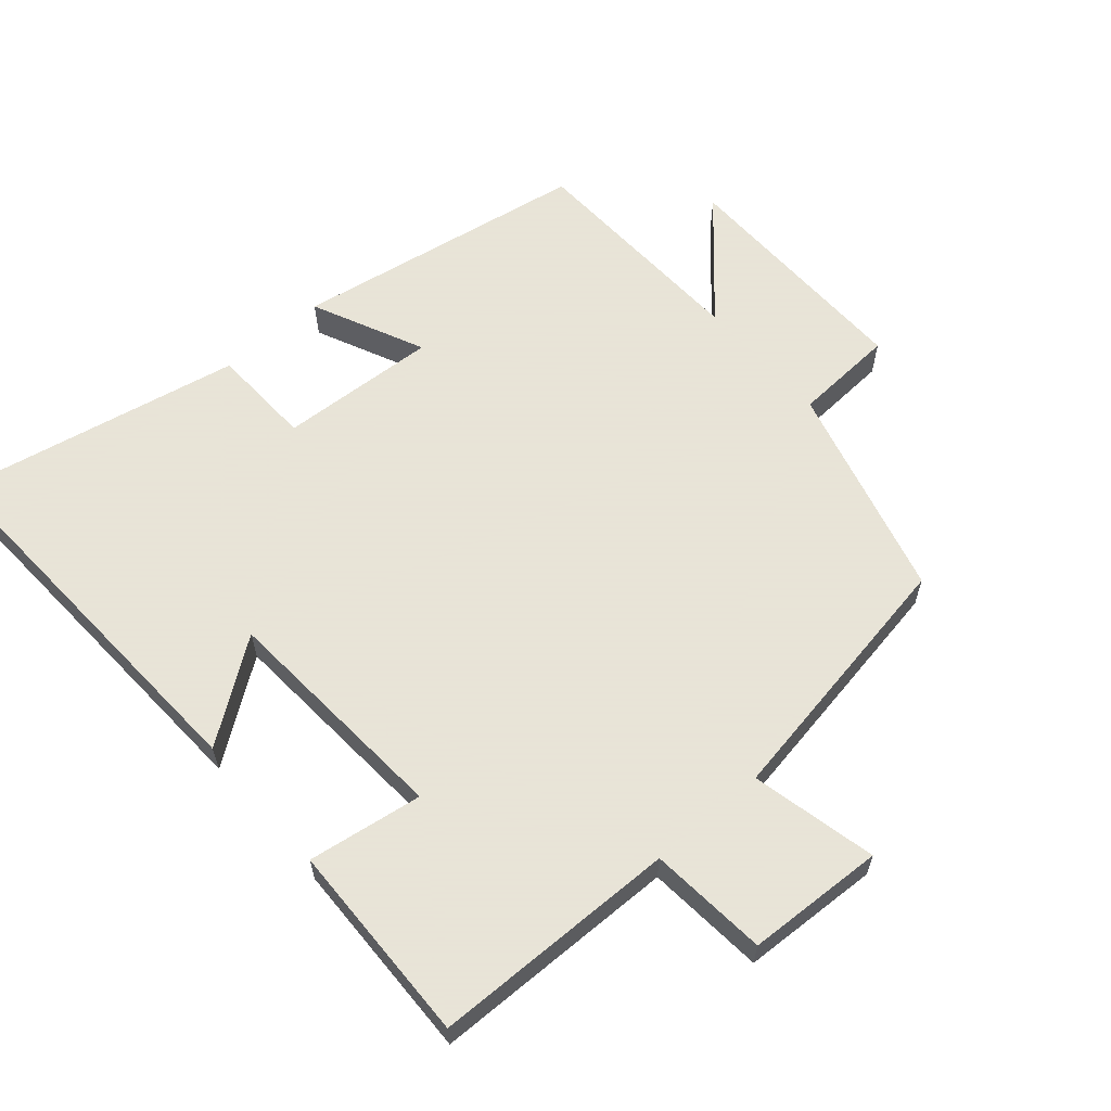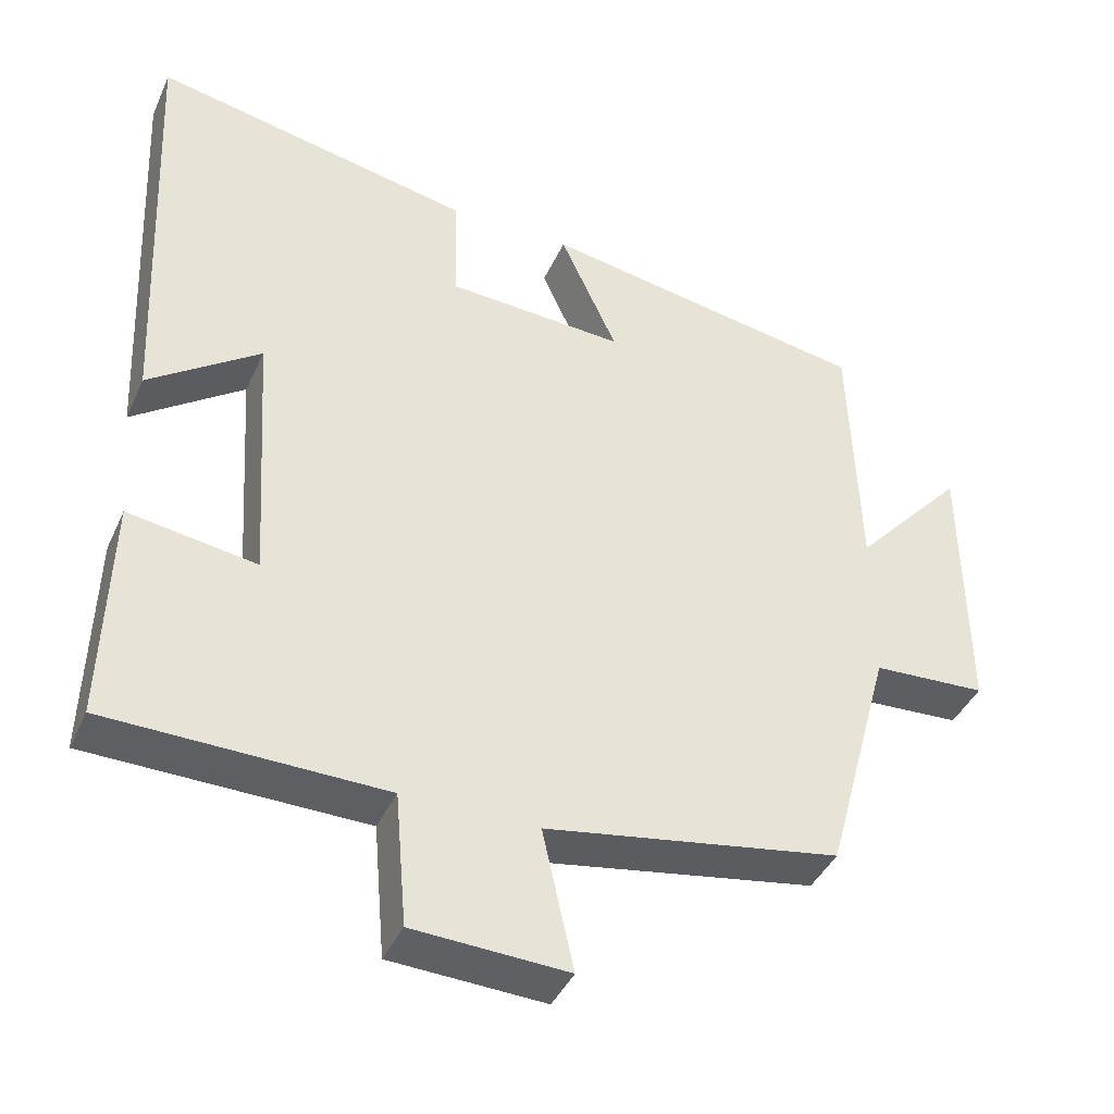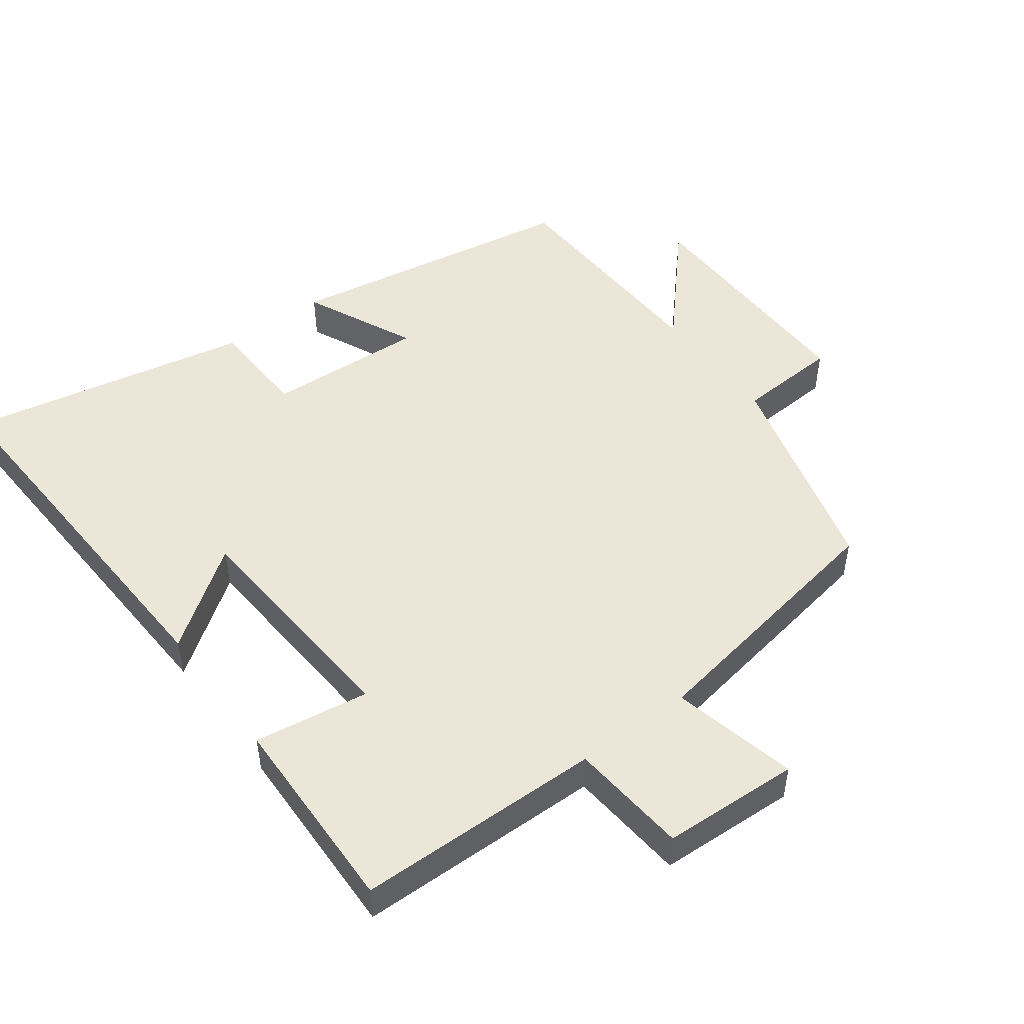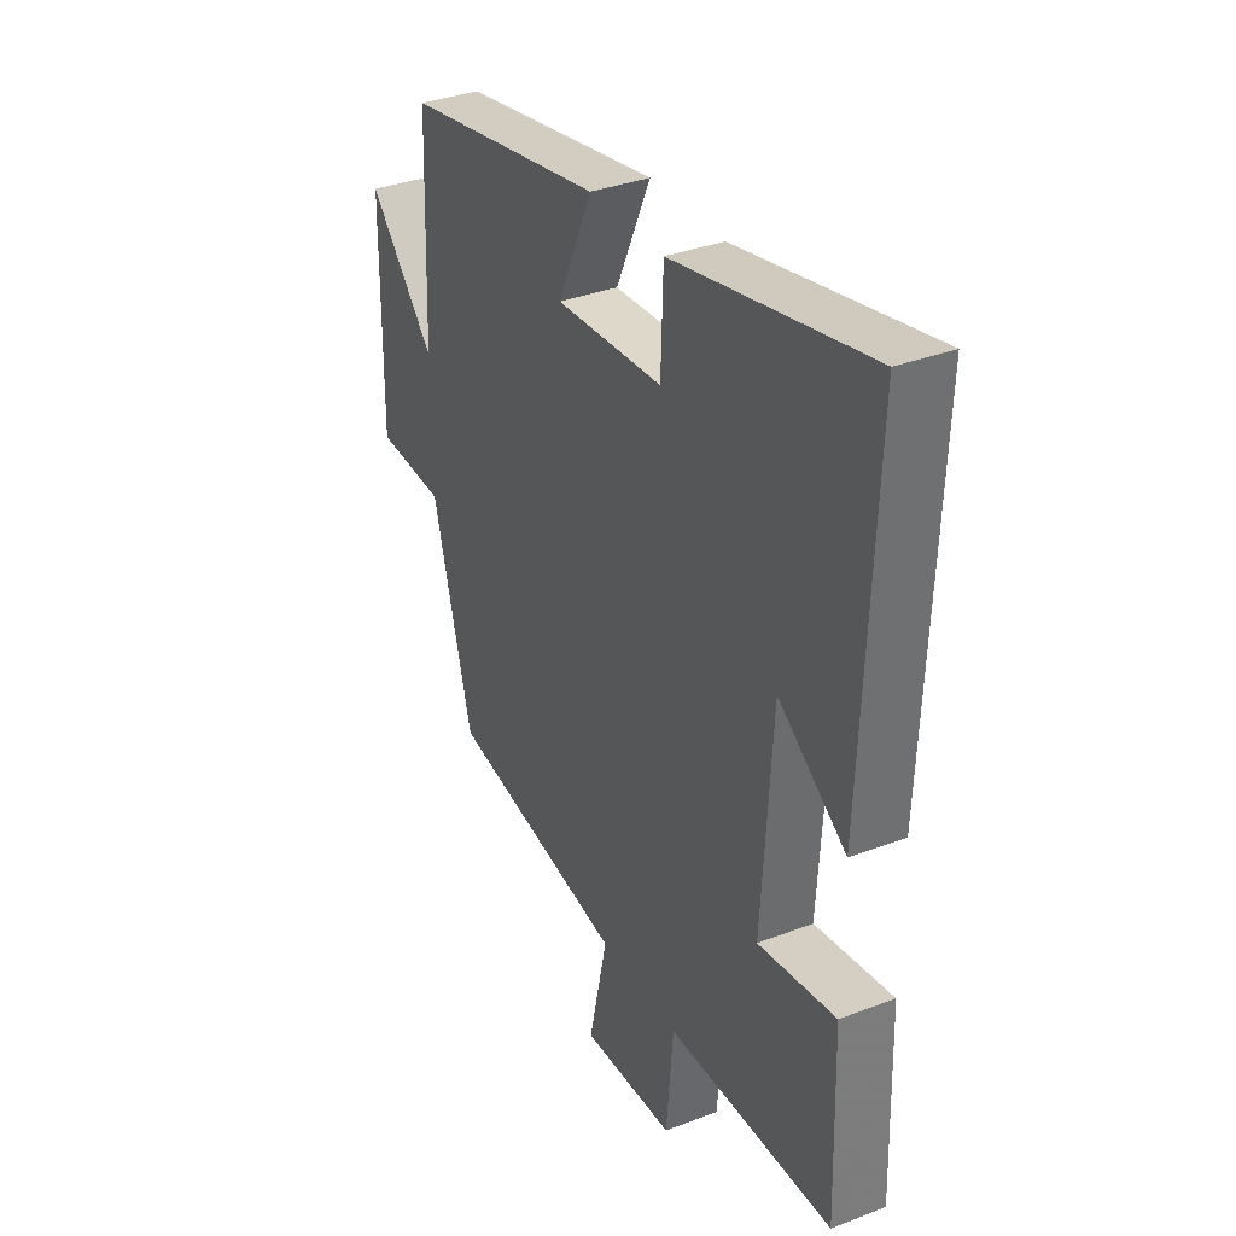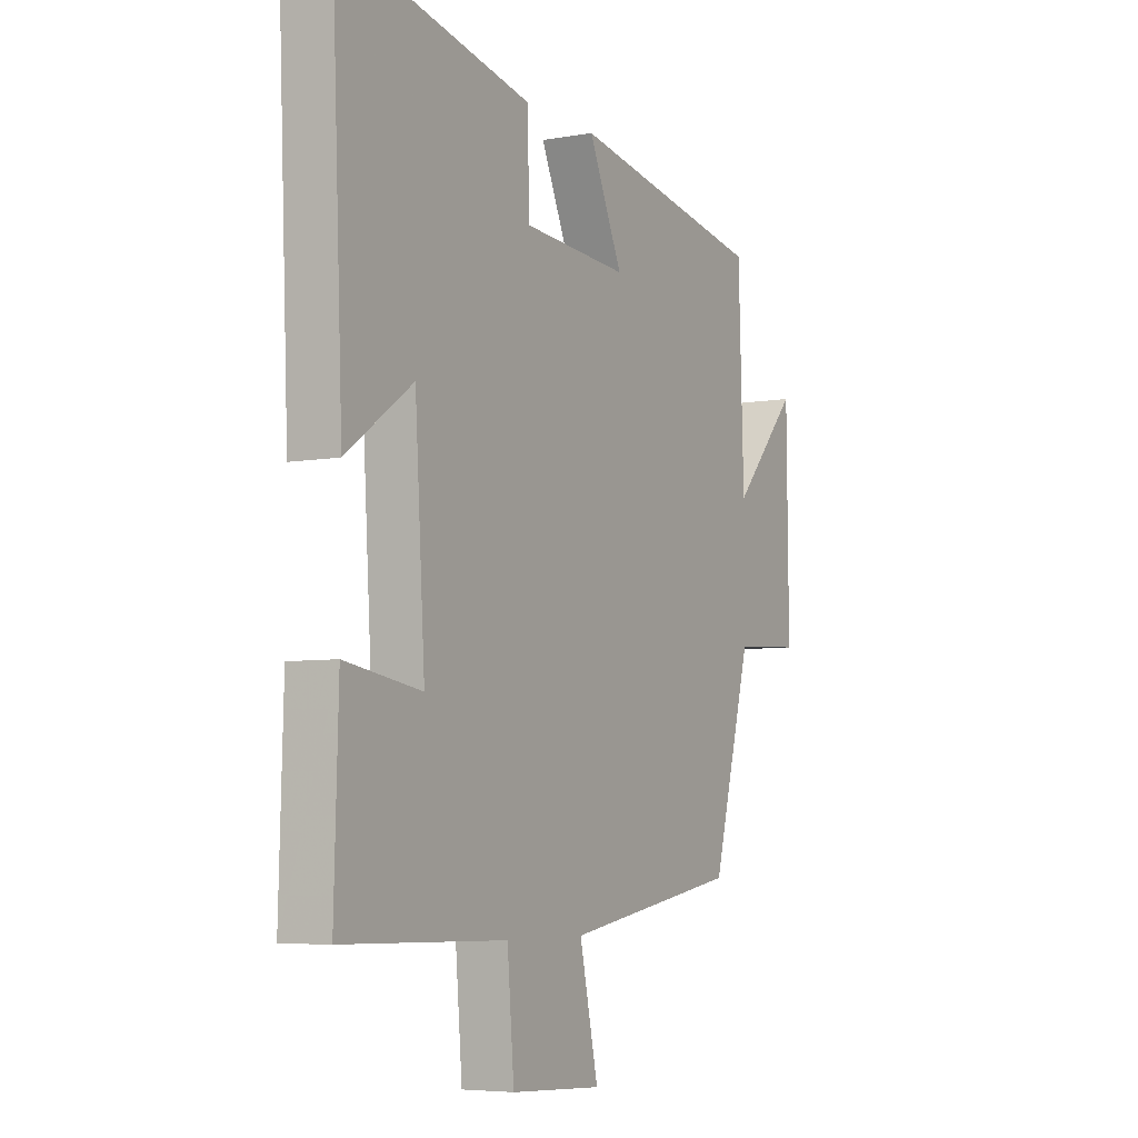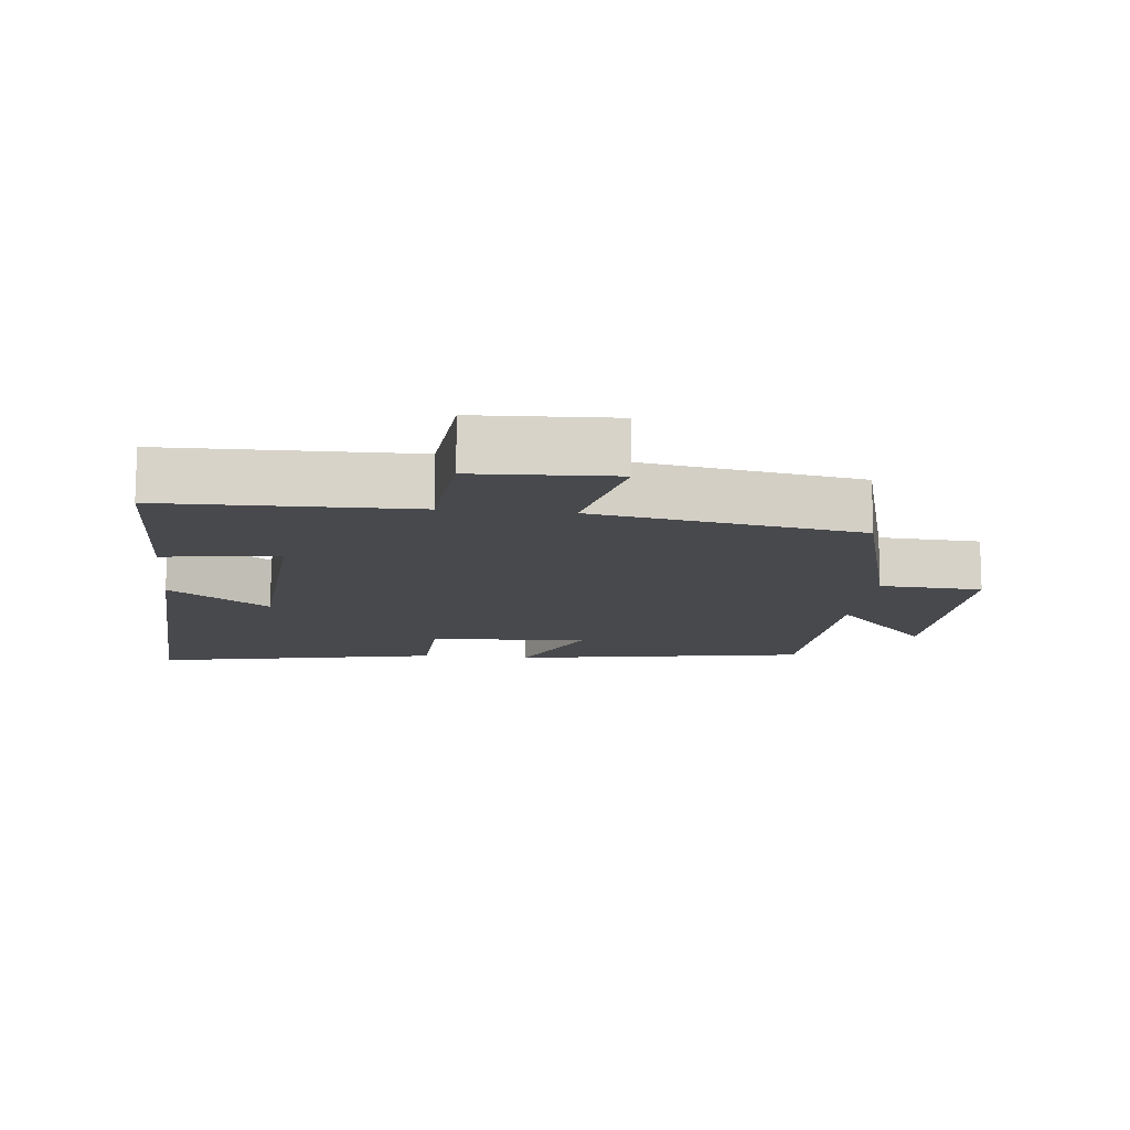
<metadata>
{"format":"obj","ext":"obj","renderer":"f3d","projection":"perspective","resolution":1024,"background":"white","views":[{"elev":61.4,"azim":138.9,"up":"+Y"},{"elev":-40.9,"azim":157.1,"up":"+Z"},{"elev":49.4,"azim":143.1,"up":"+Y"},{"elev":34.5,"azim":62.7,"up":"+Z"},{"elev":-5.8,"azim":118.9,"up":"+Z"},{"elev":-12.5,"azim":173.7,"up":"+Y"}]}
</metadata>
<code>
v -0.414 0.07 -0.435
v -0.5 0.07 -0.119
v -0.649 0.07 -0.111
v -0.645 0.07 0.247
v -0.5 0.07 0.087
v -0.488 0.07 0.425
v -0.057 0.07 0.5
v -0.132 0.07 0.336
v 0.1 0.07 0.35
v 0.105 0.07 0.5
v 0.525 0.07 0.586
v 0.5 0.07 0.018
v 0.354 0.07 0.122
v 0.332 0.07 -0.222
v 0.5 0.07 -0.196
v 0.509 0.07 -0.493
v 0.148 0.07 -0.5
v 0.133 0.07 -0.674
v -0.069 0.07 -0.684
v -0.028 0.07 -0.5
v -0.414 0 -0.435
v -0.5 0 -0.119
v -0.649 0 -0.111
v -0.645 0 0.247
v -0.5 0 0.087
v -0.488 0 0.425
v -0.057 0 0.5
v -0.132 0 0.336
v 0.1 0 0.35
v 0.105 0 0.5
v 0.525 0 0.586
v 0.5 0 0.018
v 0.354 0 0.122
v 0.332 0 -0.222
v 0.5 0 -0.196
v 0.509 0 -0.493
v 0.148 0 -0.5
v 0.133 0 -0.674
v -0.069 0 -0.684
v -0.028 0 -0.5
f 17 18 19 20
f 17 20 1 2
f 14 15 16 17
f 13 14 17 2
f 10 11 12 13
f 9 10 13
f 8 9 13 2
f 5 6 7 8
f 5 8 2 3
f 3 4 5
f 40 39 38 37
f 22 21 40 37
f 37 36 35 34
f 22 37 34 33
f 33 32 31 30
f 33 30 29
f 22 33 29 28
f 28 27 26 25
f 23 22 28 25
f 25 24 23
f 1 21 22 2
f 2 22 23 3
f 3 23 24 4
f 4 24 25 5
f 5 25 26 6
f 6 26 27 7
f 7 27 28 8
f 8 28 29 9
f 9 29 30 10
f 10 30 31 11
f 11 31 32 12
f 12 32 33 13
f 13 33 34 14
f 14 34 35 15
f 15 35 36 16
f 16 36 37 17
f 17 37 38 18
f 18 38 39 19
f 19 39 40 20
f 20 40 21 1

</code>
